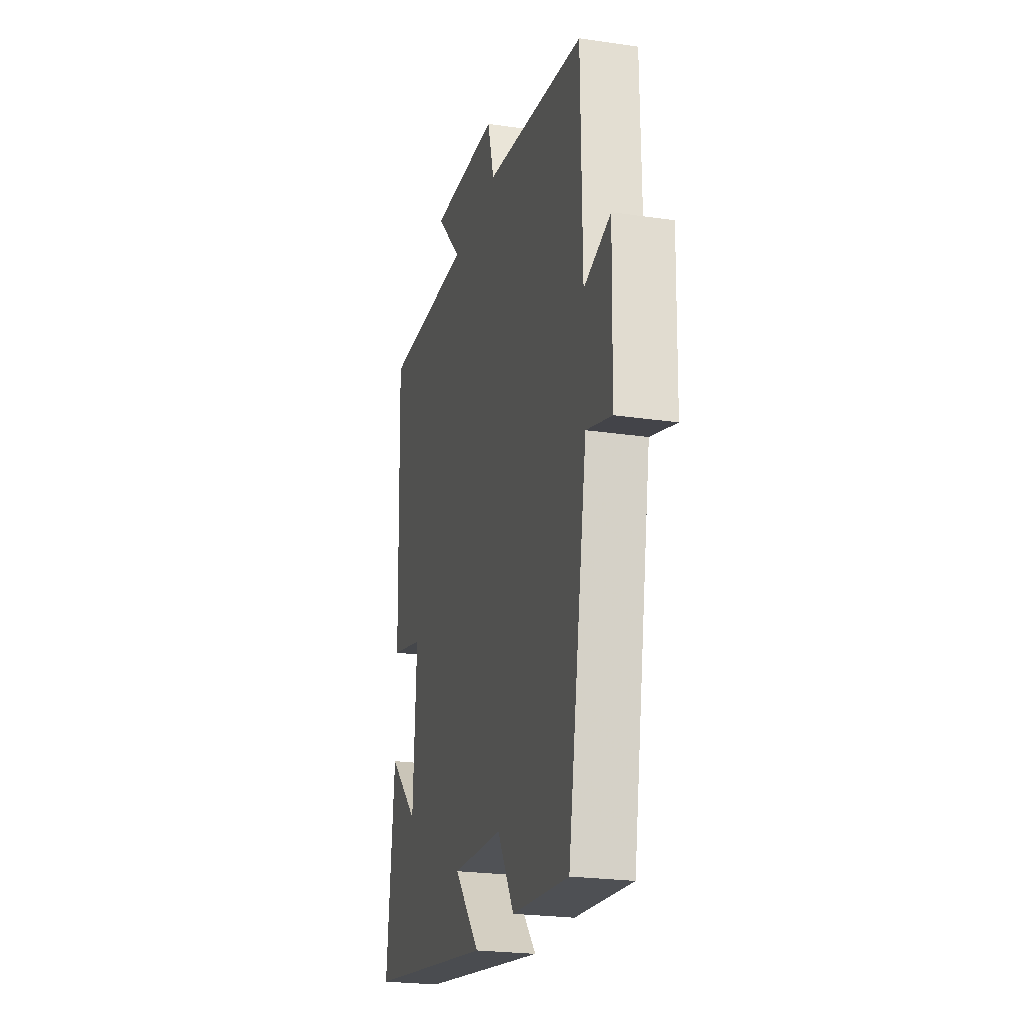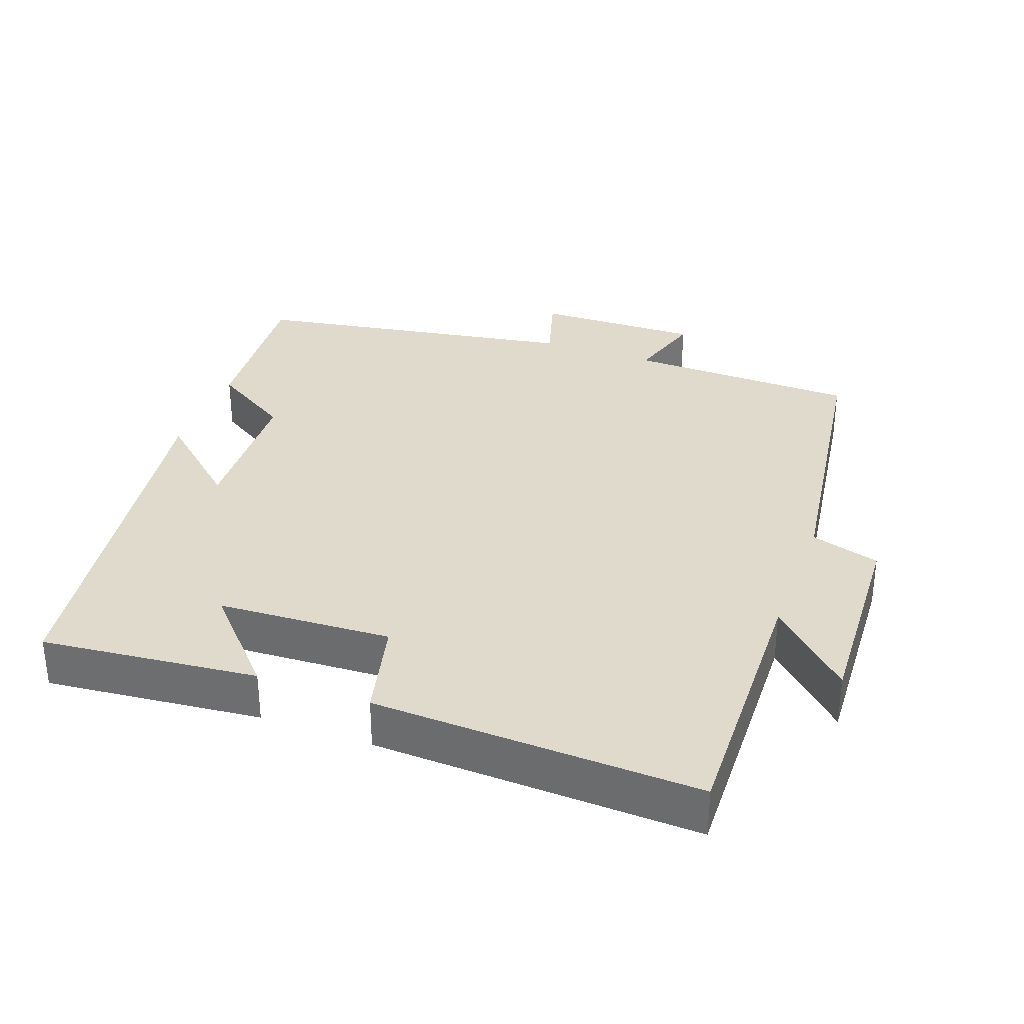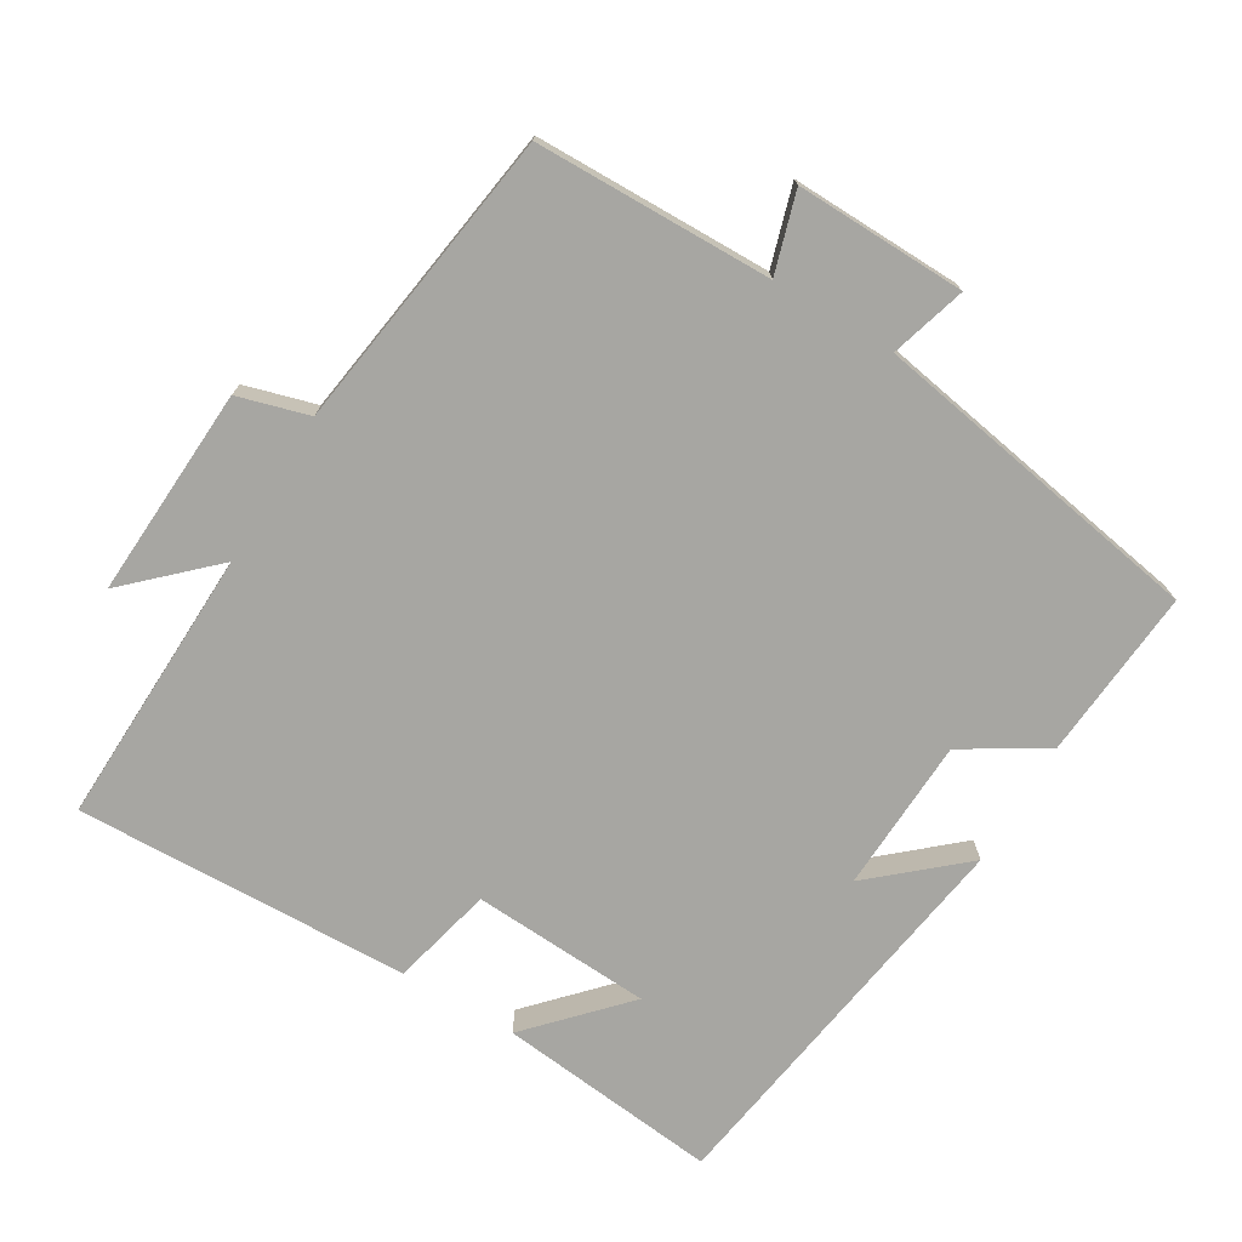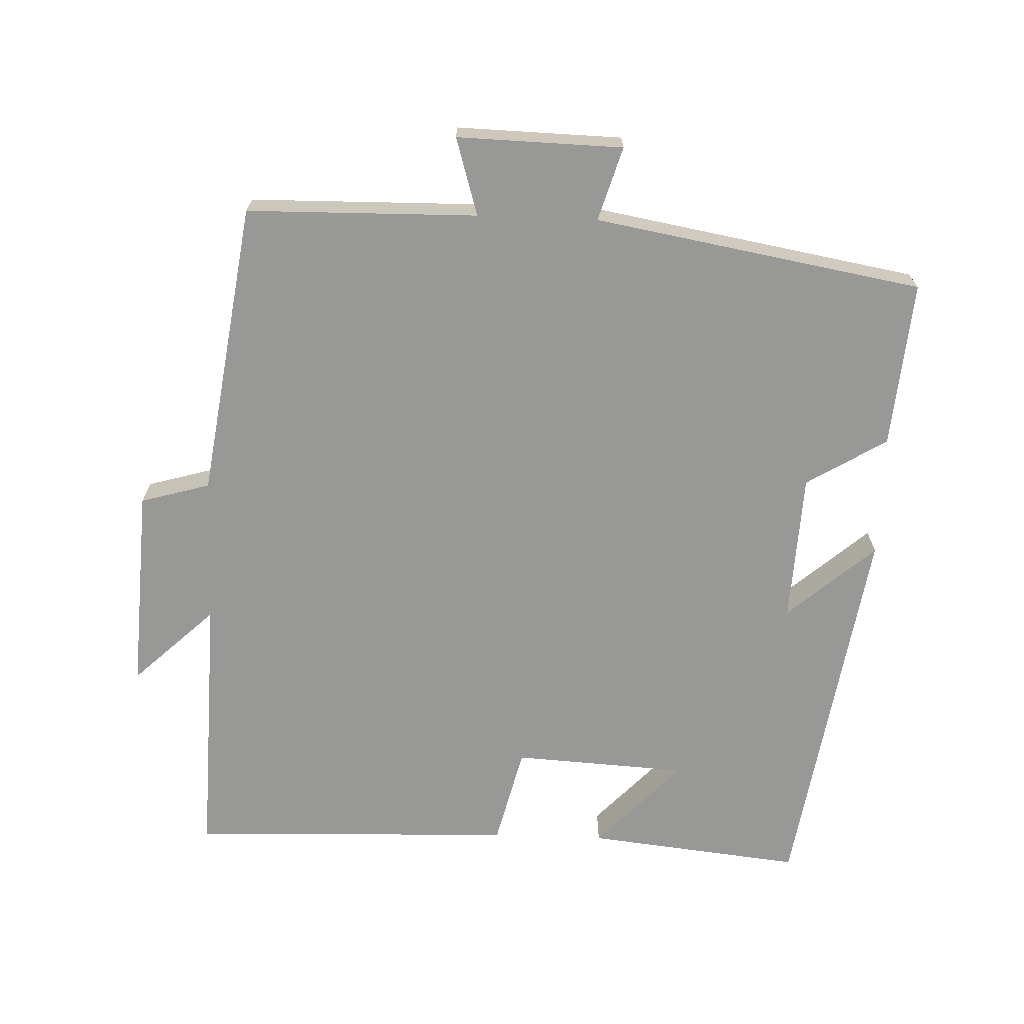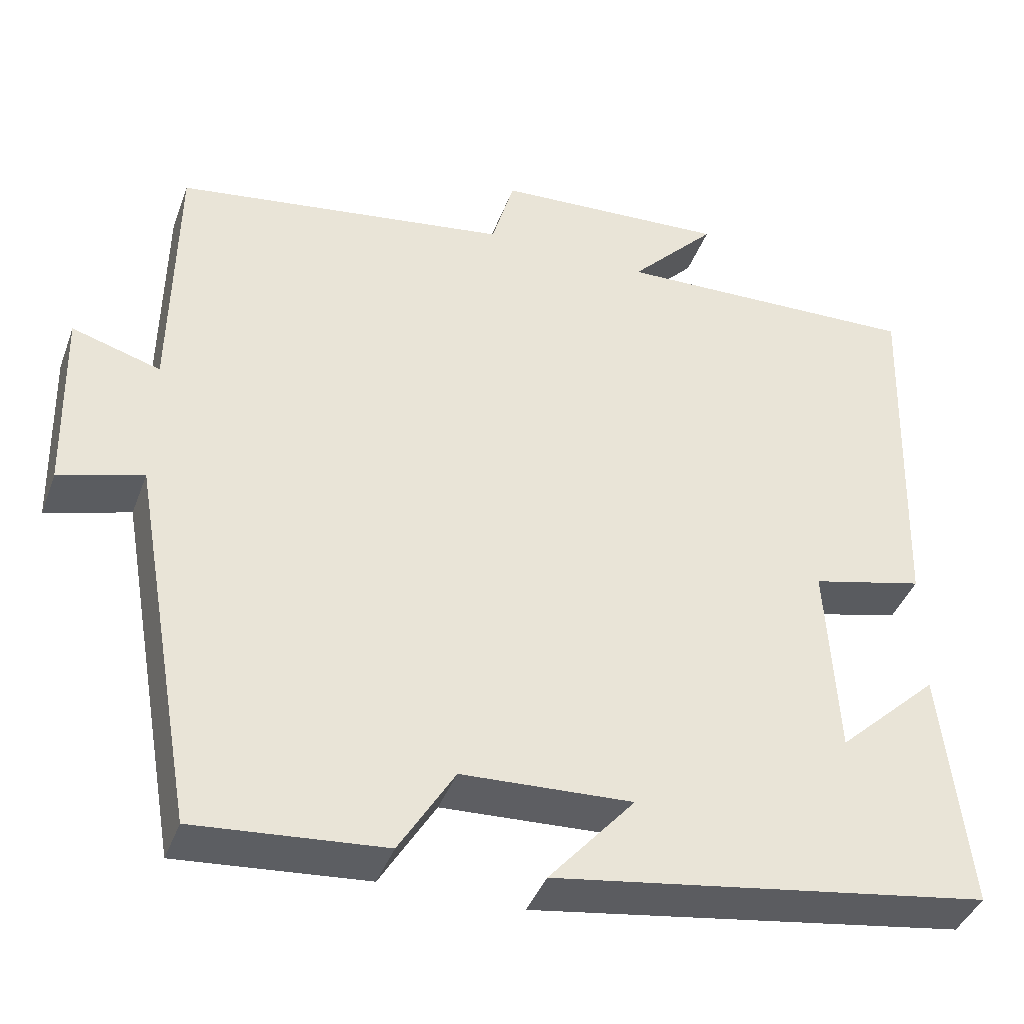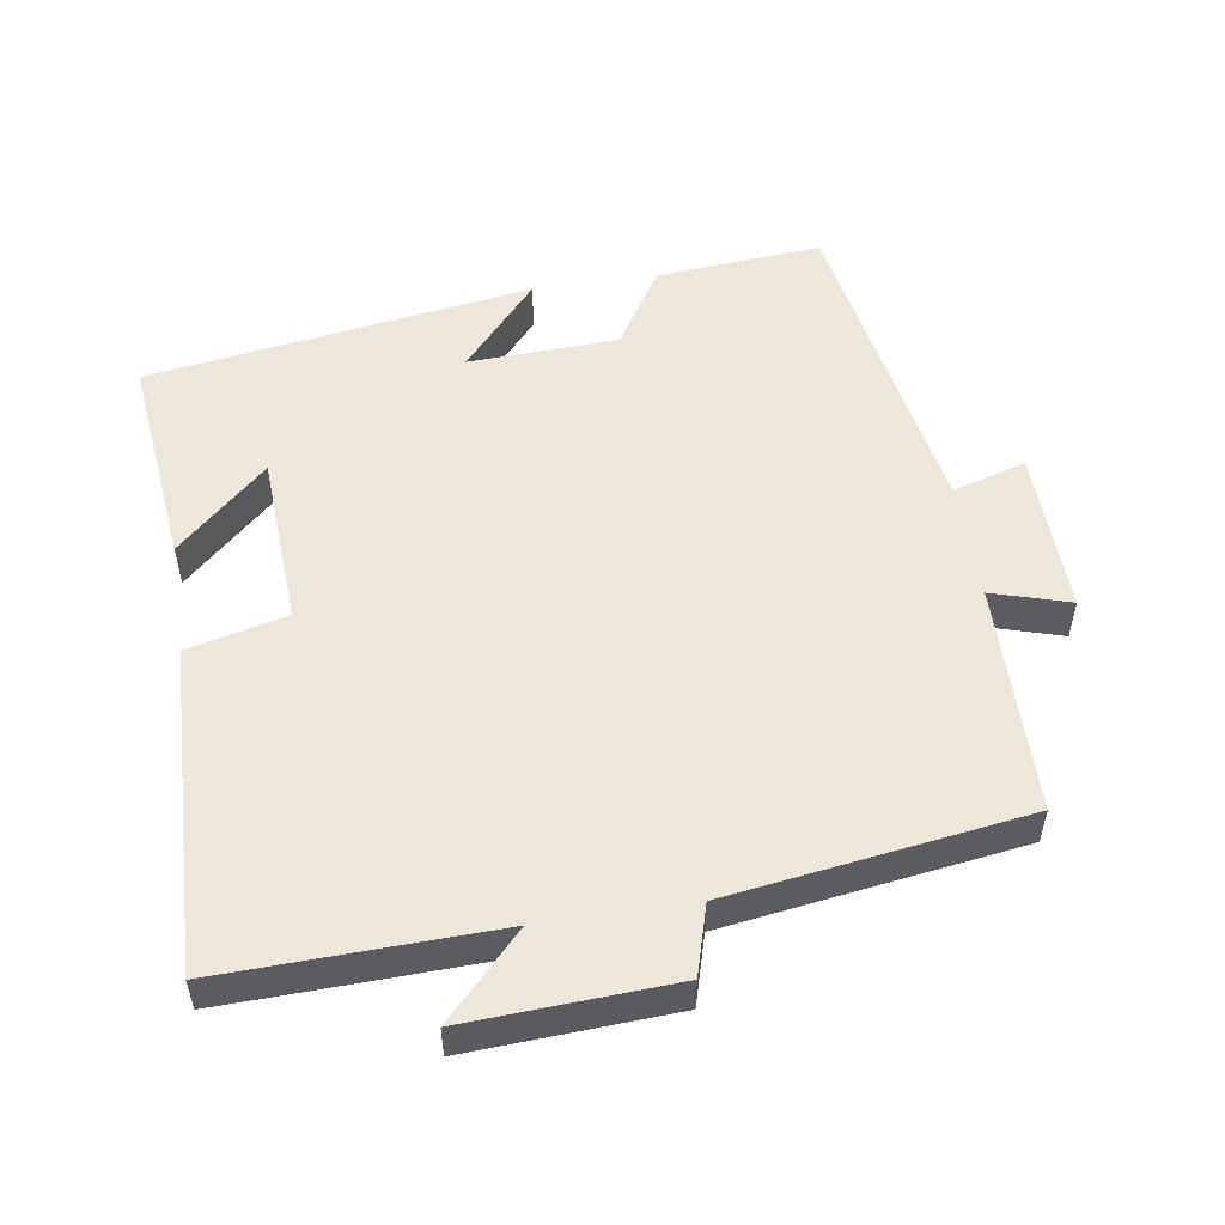
<metadata>
{"format":"obj","ext":"obj","renderer":"f3d","projection":"perspective","resolution":1024,"background":"white","views":[{"elev":-23.5,"azim":76.0,"up":"+Z"},{"elev":33.1,"azim":-69.6,"up":"+Y"},{"elev":-74.0,"azim":59.2,"up":"+Y"},{"elev":-68.5,"azim":87.9,"up":"+Y"},{"elev":-40.7,"azim":160.6,"up":"+Z"},{"elev":52.6,"azim":-8.7,"up":"+Y"}]}
</metadata>
<code>
v -0.515 0.07 0.512
v -0.132 0.07 0.5
v -0.24 0.07 0.614
v 0.05 0.07 0.598
v 0.078 0.07 0.5
v 0.495 0.07 0.439
v 0.5 0.07 0.113
v 0.61 0.07 0.146
v 0.604 0.07 -0.088
v 0.5 0.07 -0.057
v 0.419 0.07 -0.52
v 0.184 0.07 -0.5
v 0.115 0.07 -0.387
v -0.097 0.07 -0.377
v 0.01 0.07 -0.5
v -0.533 0.07 -0.416
v -0.5 0.07 -0.111
v -0.374 0.07 -0.229
v -0.36 0.07 0.017
v -0.5 0.07 0.051
v -0.515 0 0.512
v -0.132 0 0.5
v -0.24 0 0.614
v 0.05 0 0.598
v 0.078 0 0.5
v 0.495 0 0.439
v 0.5 0 0.113
v 0.61 0 0.146
v 0.604 0 -0.088
v 0.5 0 -0.057
v 0.419 0 -0.52
v 0.184 0 -0.5
v 0.115 0 -0.387
v -0.097 0 -0.377
v 0.01 0 -0.5
v -0.533 0 -0.416
v -0.5 0 -0.111
v -0.374 0 -0.229
v -0.36 0 0.017
v -0.5 0 0.051
f 19 20 1 2
f 18 19 2
f 16 17 18
f 14 15 16 18
f 13 14 18 2
f 10 11 12 13
f 10 13 2
f 7 8 9 10
f 5 6 7 10
f 5 10 2 3
f 3 4 5
f 22 21 40 39
f 22 39 38
f 38 37 36
f 38 36 35 34
f 22 38 34 33
f 33 32 31 30
f 22 33 30
f 30 29 28 27
f 30 27 26 25
f 23 22 30 25
f 25 24 23
f 1 21 22 2
f 2 22 23 3
f 3 23 24 4
f 4 24 25 5
f 5 25 26 6
f 6 26 27 7
f 7 27 28 8
f 8 28 29 9
f 9 29 30 10
f 10 30 31 11
f 11 31 32 12
f 12 32 33 13
f 13 33 34 14
f 14 34 35 15
f 15 35 36 16
f 16 36 37 17
f 17 37 38 18
f 18 38 39 19
f 19 39 40 20
f 20 40 21 1

</code>
